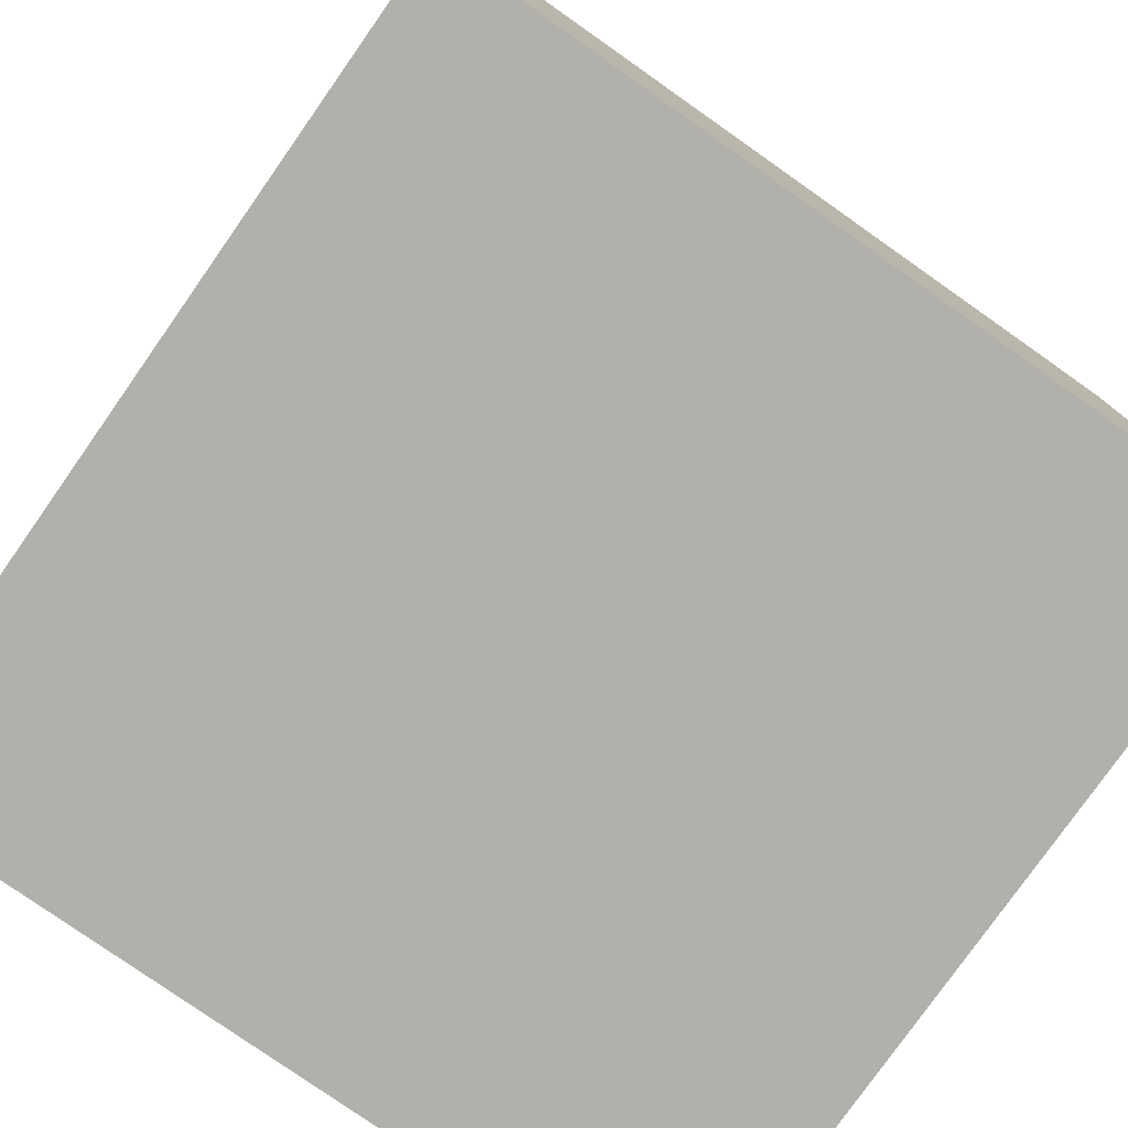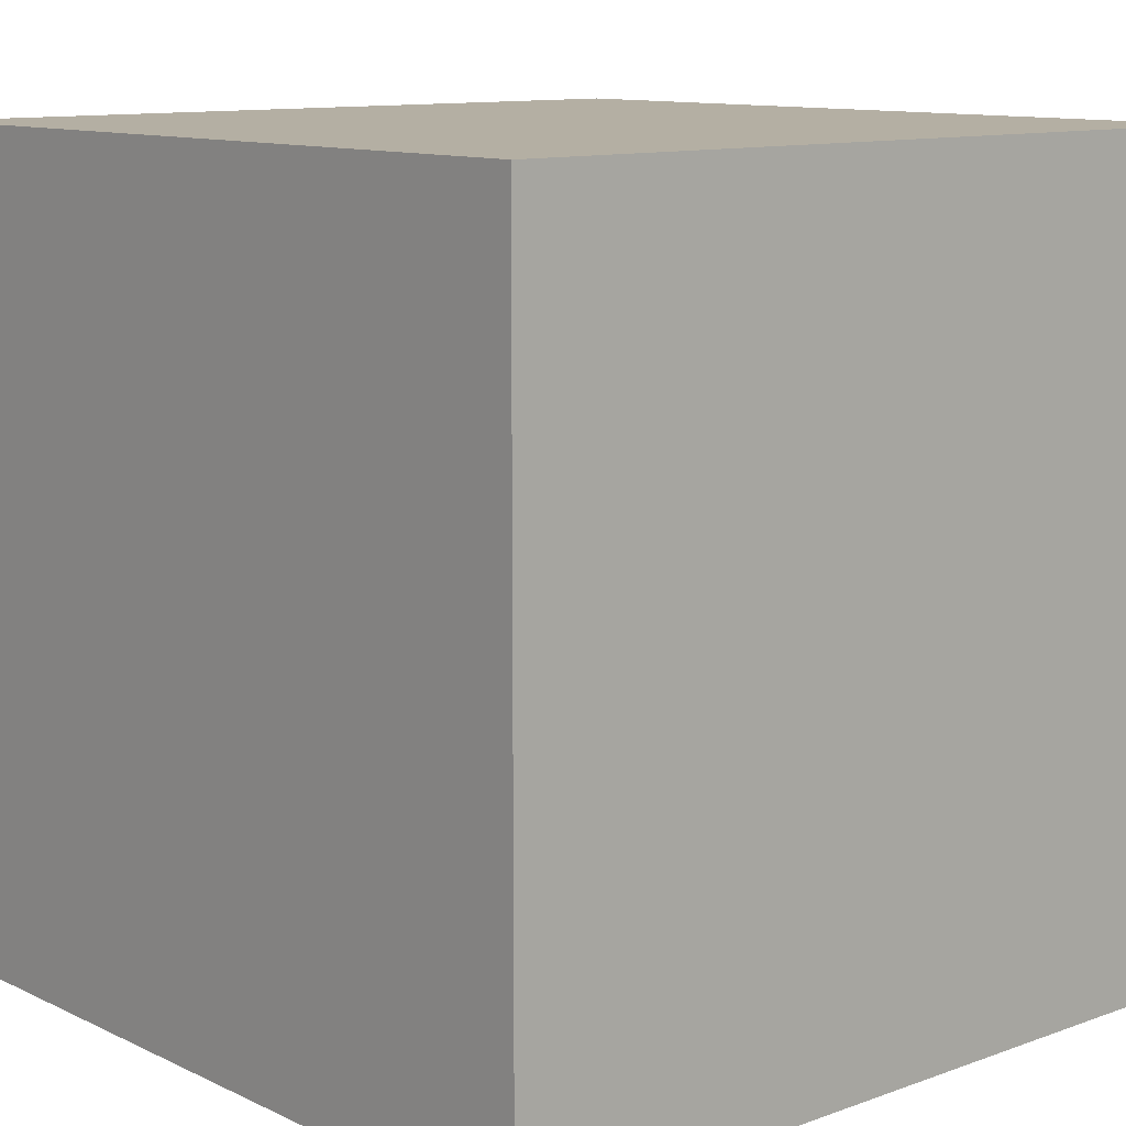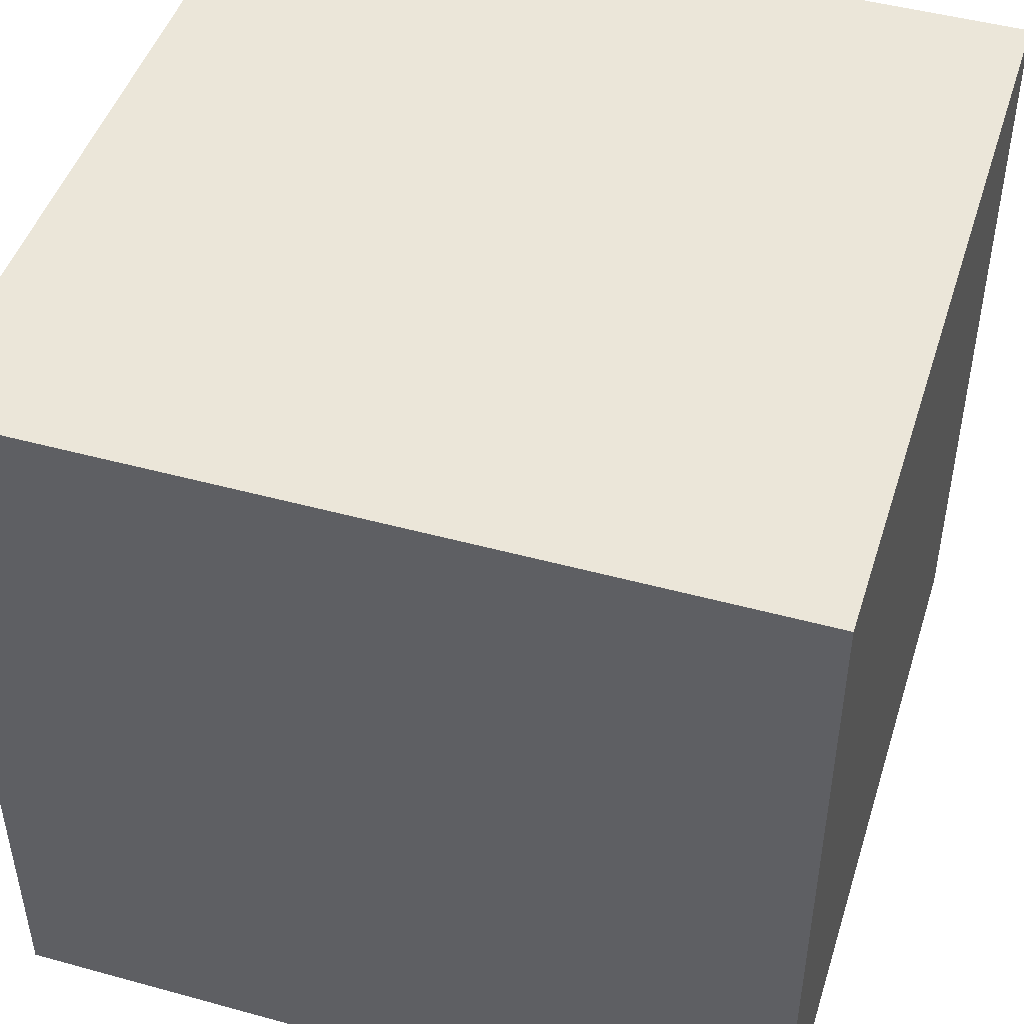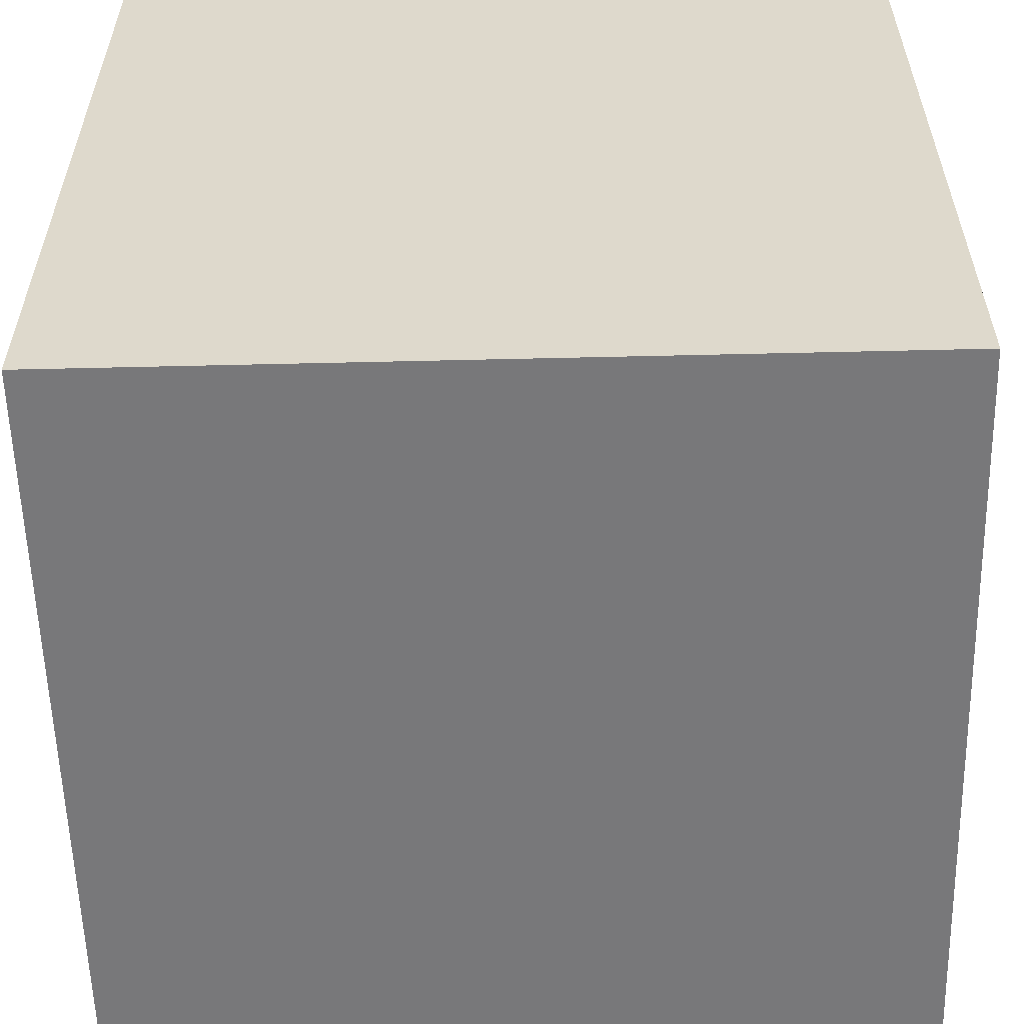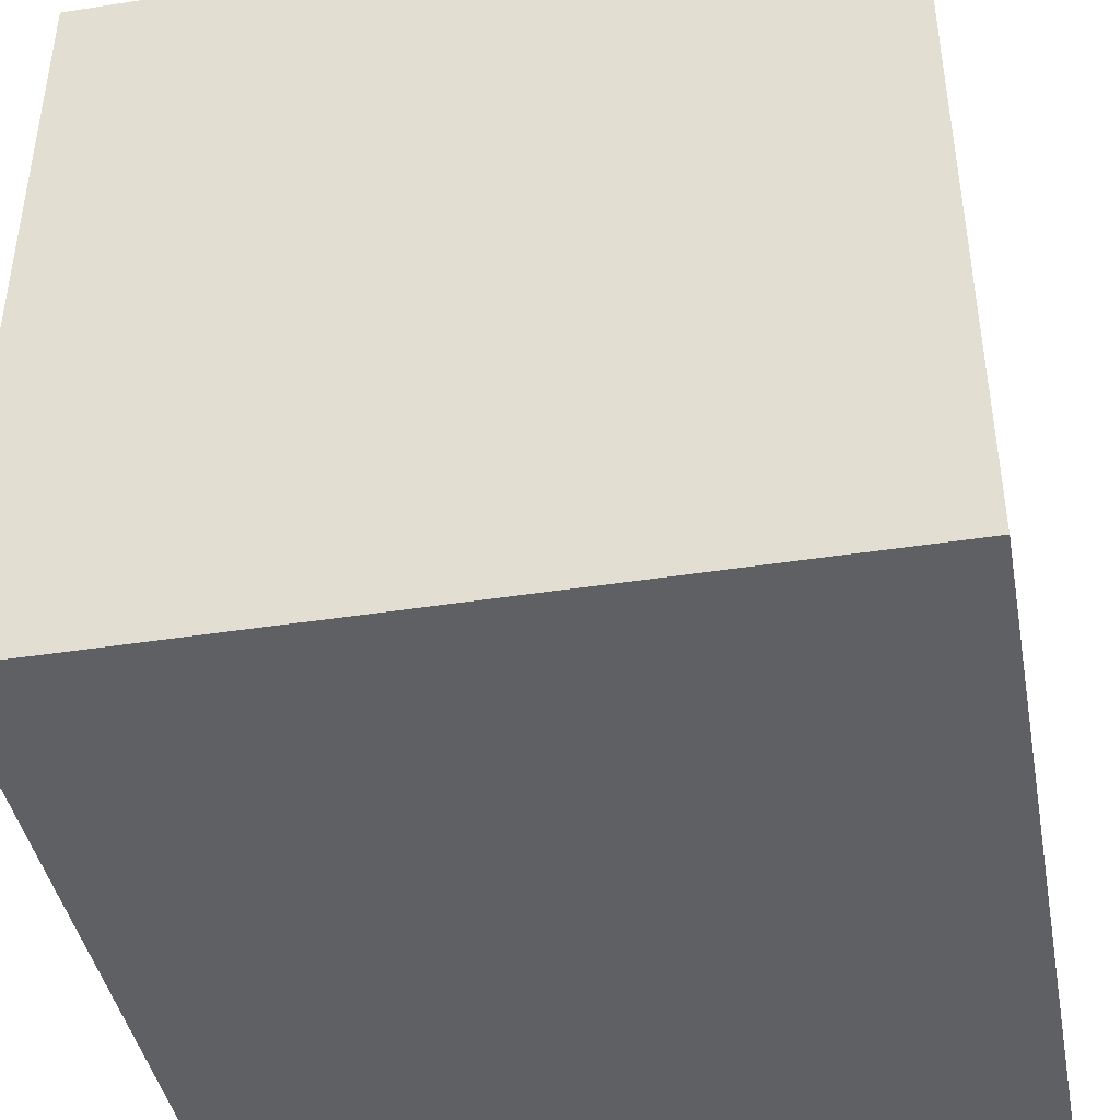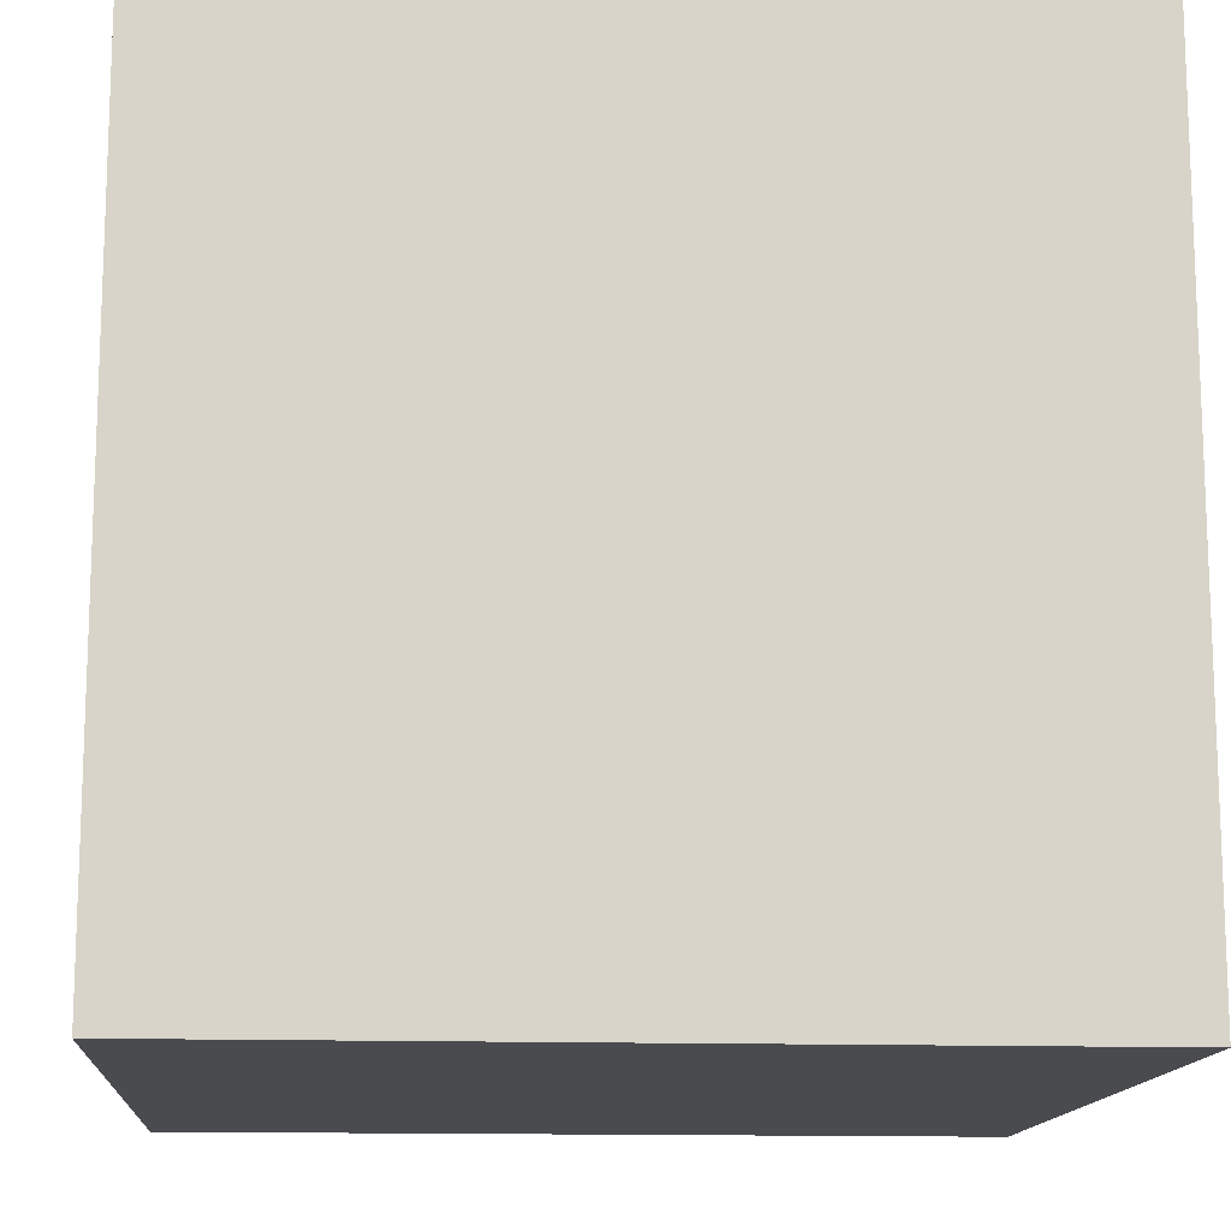
<metadata>
{"format":"obj","ext":"obj","renderer":"f3d","projection":"perspective","resolution":1024,"background":"white","views":[{"elev":-78.5,"azim":-125.1,"up":"+Y"},{"elev":11.2,"azim":48.7,"up":"+Z"},{"elev":46.9,"azim":107.3,"up":"+Y"},{"elev":-57.5,"azim":91.4,"up":"+Y"},{"elev":-42.3,"azim":10.6,"up":"+Y"},{"elev":-13.7,"azim":175.7,"up":"+Y"}]}
</metadata>
<code>
o cube
v 0.5 0.5 0.5
v 0.5 0.5 -0.5
v 0.5 -0.5 0.5
v 0.5 -0.5 -0.5
v -0.5 0.5 -0.5
v -0.5 0.5 0.5
v -0.5 -0.5 -0.5
v -0.5 -0.5 0.5
f 4 7 5 2
f 3 4 2 1
f 8 3 1 6
f 7 8 6 5
f 6 1 2 5
f 7 4 3 8

</code>
